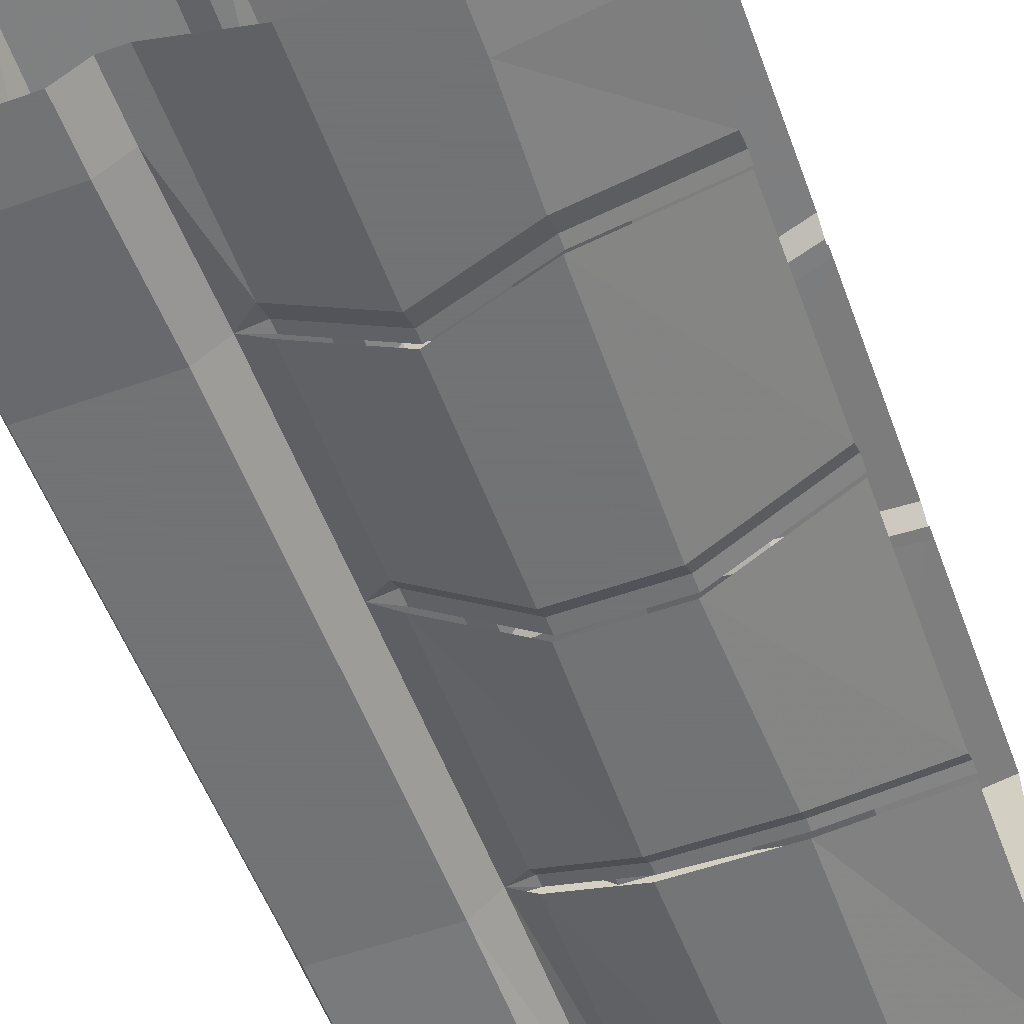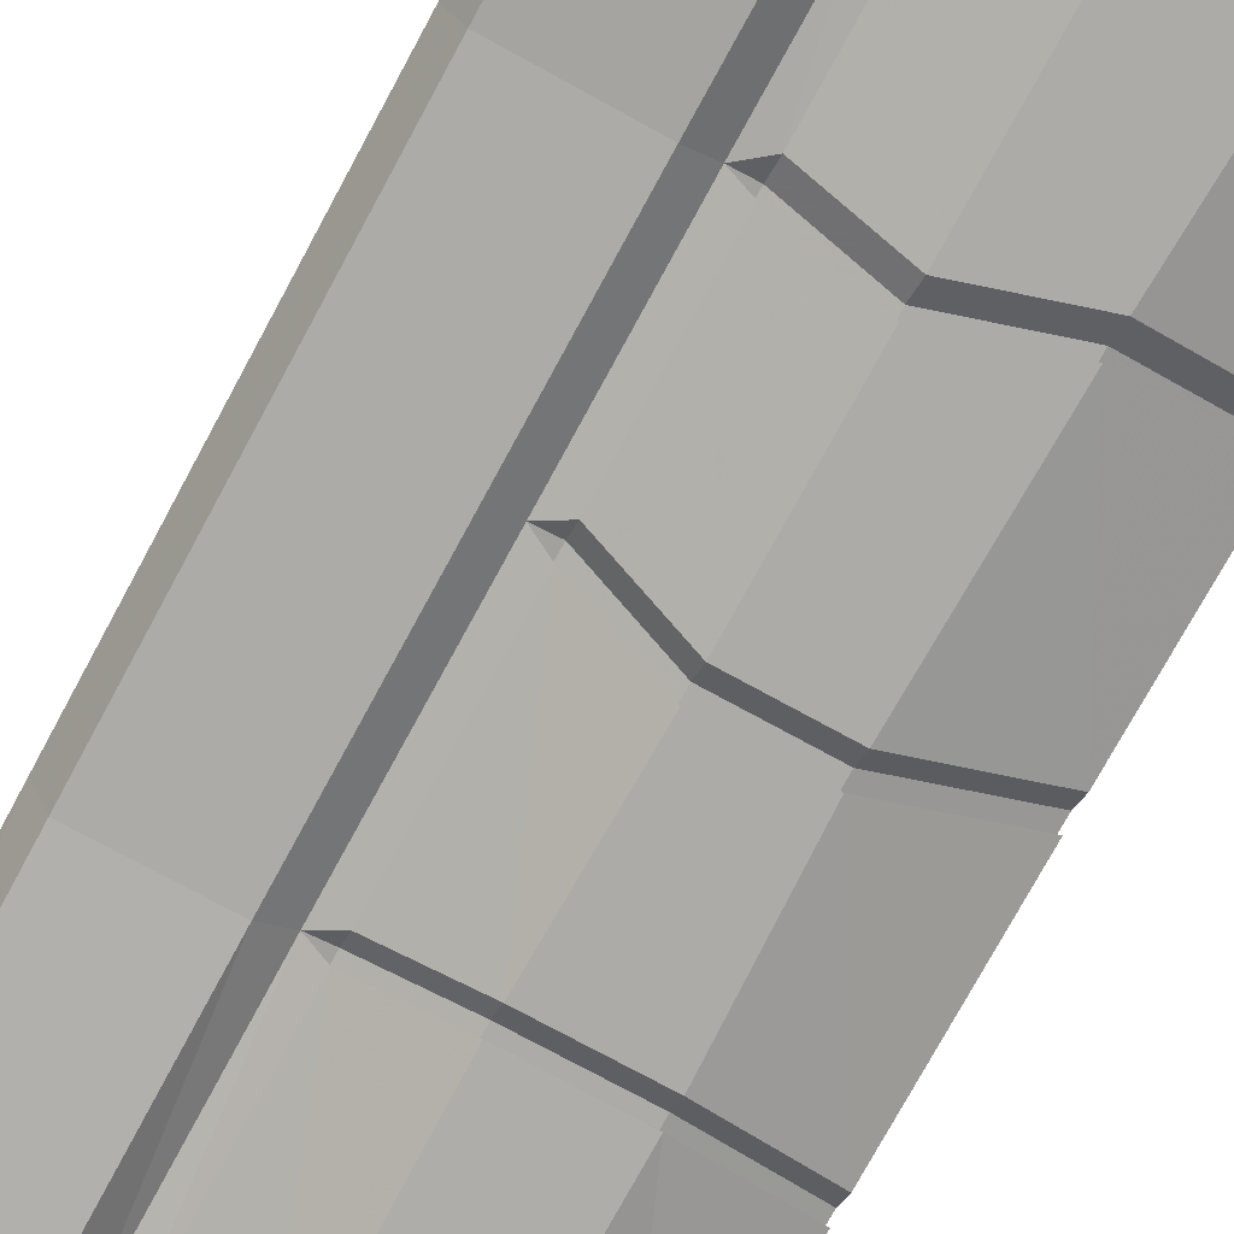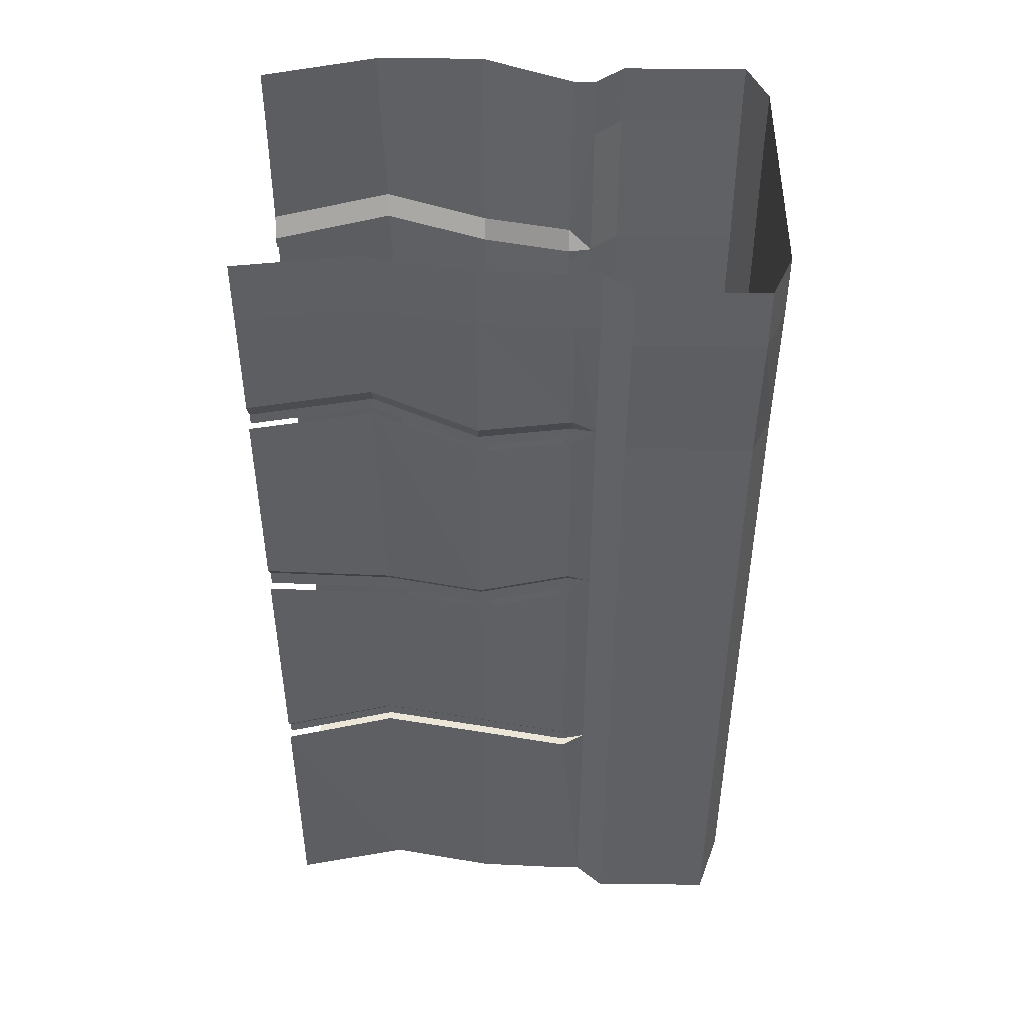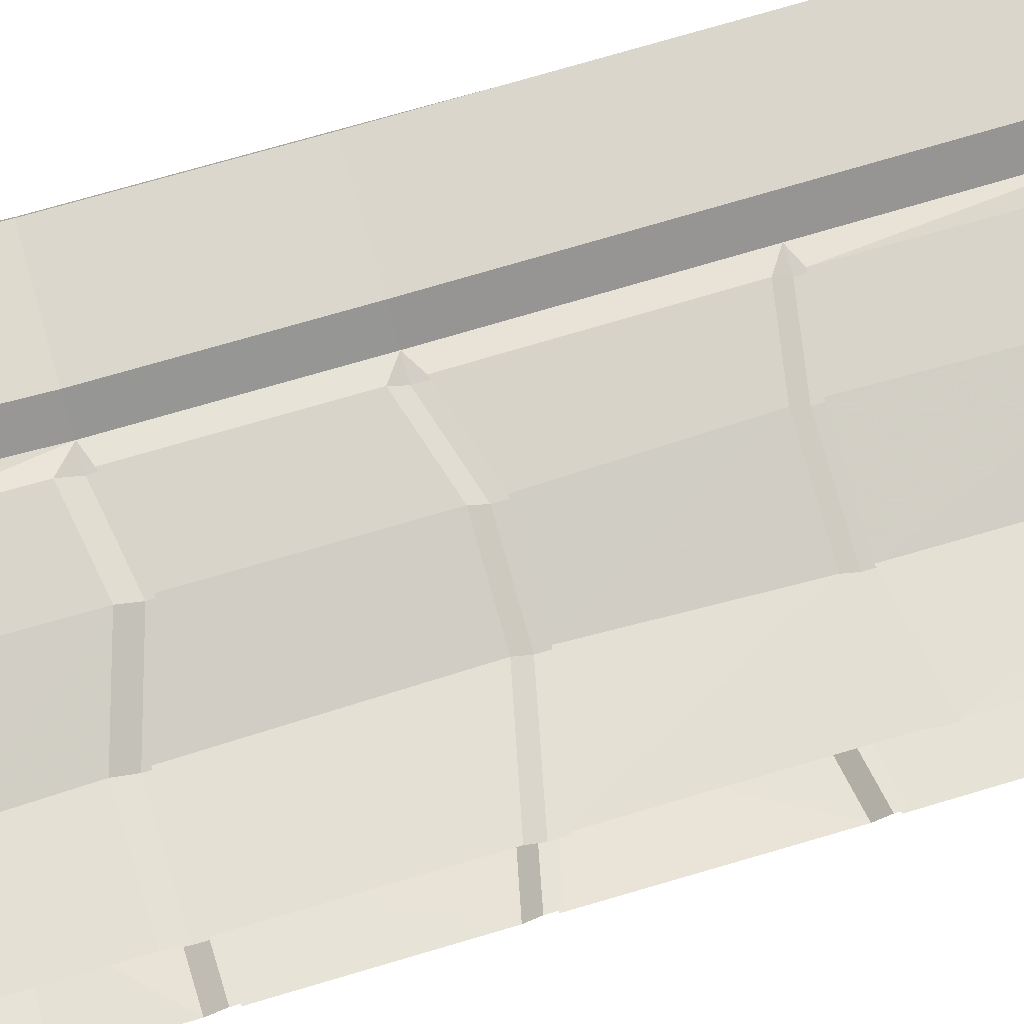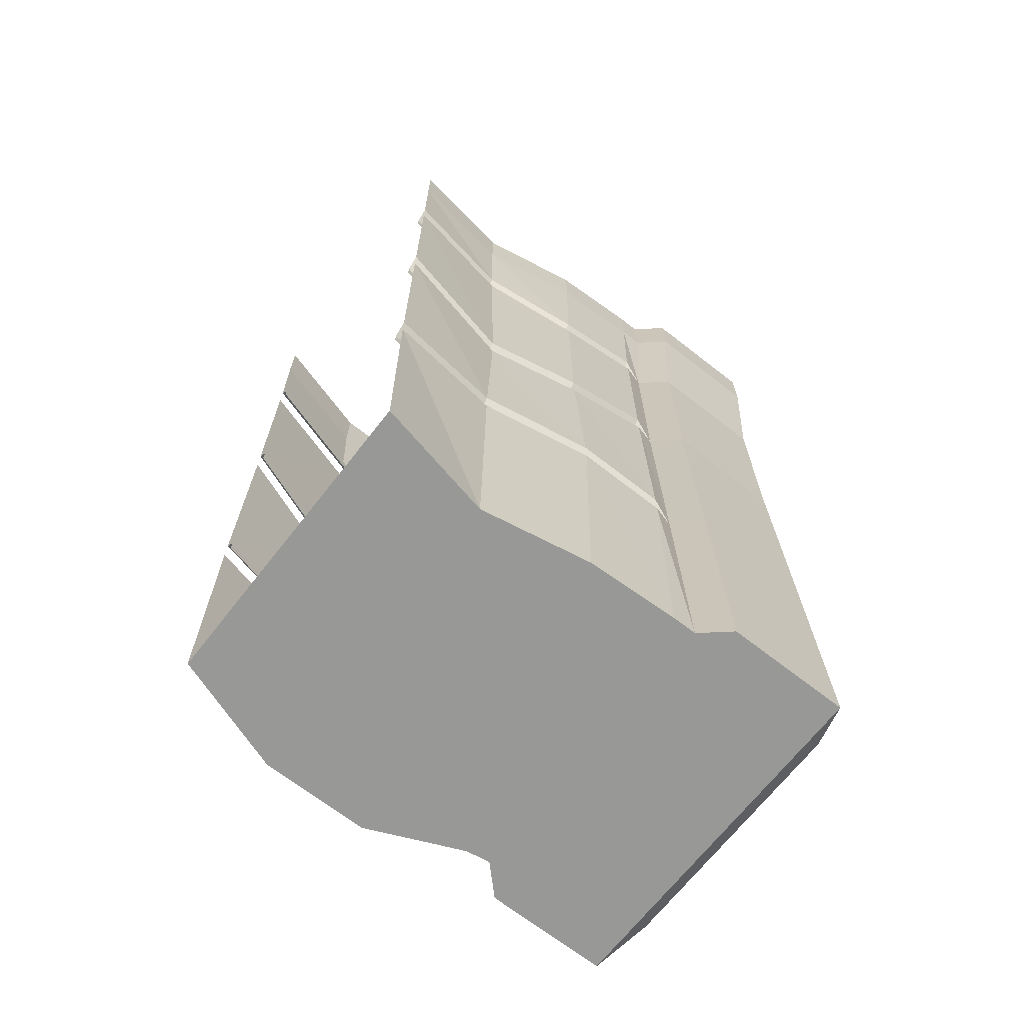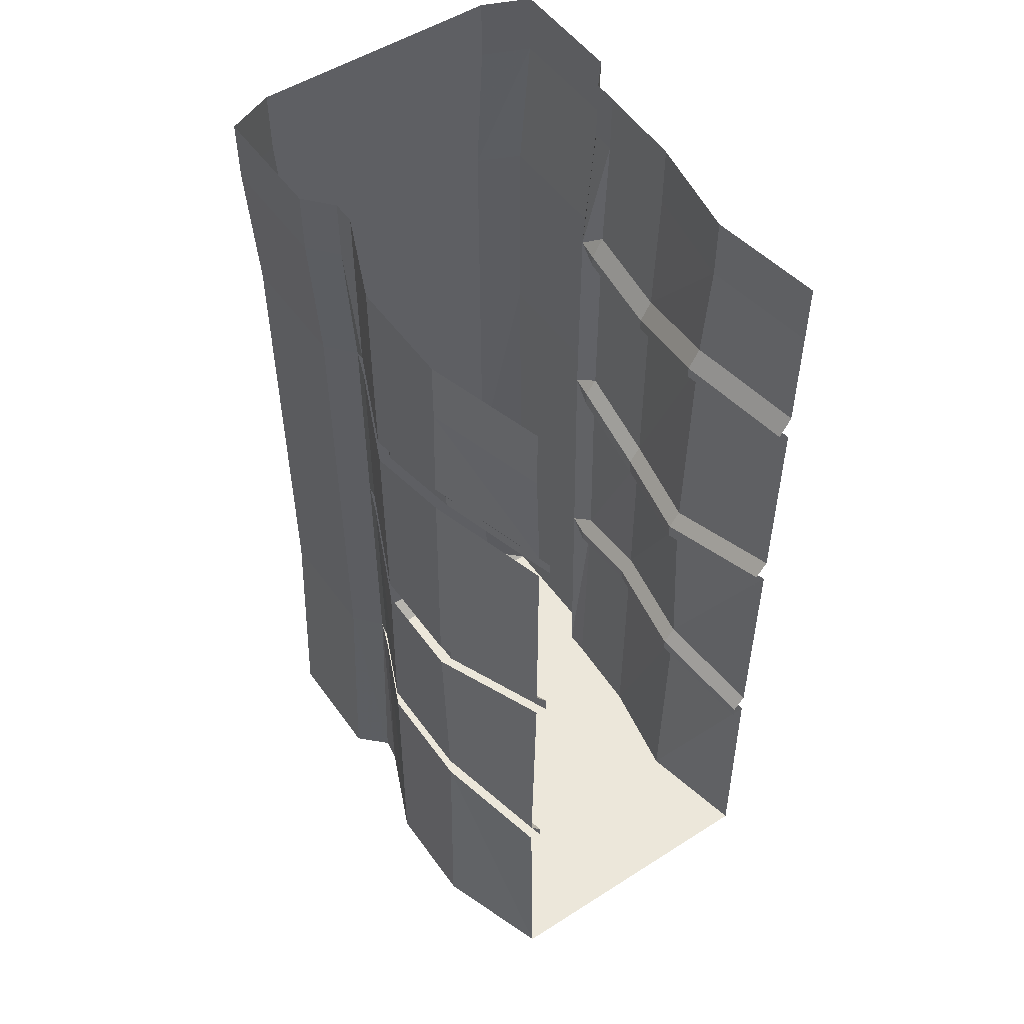
<metadata>
{"format":"obj","ext":"obj","renderer":"f3d","projection":"perspective","resolution":1024,"background":"white","views":[{"elev":-55.7,"azim":-159.7,"up":"+Z"},{"elev":-76.3,"azim":151.4,"up":"+Z"},{"elev":46.3,"azim":0.6,"up":"+Y"},{"elev":73.2,"azim":-106.4,"up":"+Z"},{"elev":-68.5,"azim":-38.0,"up":"+Y"},{"elev":51.8,"azim":-124.6,"up":"+Y"}]}
</metadata>
<code>
v 0.1172 -0.8047 -0.2578
v 0.1172 -0.4219 -0.2578
v 0.1641 -0.4062 -0.2422
v 0.1641 -0.8359 -0.2422
v 0.1172 -0.8359 -0.2344
v -0.0625 -0.8906 -0.3125
v -0.0625 -0.8594 -0.3359
v -0.0625 -0.4531 -0.3359
v -0.2578 -0.8594 -0.3359
v -0.2656 -0.3906 -0.3359
v -0.5 -0.8047 -0.2656
v -0.5 -0.3984 -0.2656
v 0.1172 -0.4219 0.3281
v 0.1172 -0.8047 0.3281
v 0.1641 -0.8359 0.3125
v 0.1641 -0.4062 0.3125
v 0.2188 -0.8359 0.3594
v 0.2188 -0.4062 0.3594
v 0.1641 -0.125 0.3359
v 0.1172 -0.125 0.3359
v 0.1172 -0.3672 0.3281
v 0.1172 -0.4062 0.3047
v 0.1172 -0.4297 0.3047
v -0.0625 -0.4375 0.2969
v -0.0625 -0.4609 0.2969
v -0.2656 -0.375 0.2578
v -0.2656 -0.3984 0.2578
v -0.5 -0.3828 0.2969
v -0.5 -0.4062 0.2969
v 0.1172 -0.3672 -0.2578
v 0.1172 -0.125 -0.2578
v 0.1641 -0.125 -0.2578
v 0.1172 -0.4062 -0.2344
v -0.0625 -0.4375 -0.3125
v -0.0625 -0.3984 -0.3359
v -0.0625 -0.125 -0.3359
v 0.1172 0 -0.2578
v 0.1641 0 -0.2578
v 0.2188 0 -0.3047
v 0.2188 -0.125 -0.3047
v 0.2188 -0.4062 -0.2891
v 0.2188 -0.8359 -0.2891
v 0.1641 -1.352 -0.2422
v 0.1172 -1.32 -0.2578
v 0.1172 -0.8594 -0.2578
v -0.05469 -1.289 -0.3359
v -0.0625 -0.9141 -0.3359
v -0.2734 -1.289 -0.3359
v -0.2578 -0.9141 -0.3359
v -0.5 -1.32 -0.2734
v -0.5 -0.8594 -0.2656
v 0.1172 0 0.3359
v 0.1641 0 0.3359
v 0.2188 -0.125 0.3828
v 0.2188 0 0.3828
v 0.4609 -0.125 0.3828
v 0.4609 0 0.3828
v 0.5 -0.125 0.2891
v 0.5 0 0.2891
v 0.5 -0.125 0.2266
v 0.5 0 0.2266
v 0.5 -0.125 -0.1484
v 0.5 0 -0.1484
v 0.5 -0.125 -0.2109
v 0.5 0 -0.2109
v 0.4609 -0.125 -0.3047
v 0.4609 0 -0.3047
v 0.1172 -0.8359 0.3047
v 0.1172 -0.8672 0.3047
v -0.0625 -0.8906 0.2969
v -0.0625 -0.9219 0.2969
v -0.2578 -0.8906 0.2578
v -0.2578 -0.9219 0.2578
v -0.5 -0.8359 0.2969
v -0.5 -0.8672 0.2969
v 0.1172 -0.8672 -0.2344
v -0.0625 -0.9219 -0.3125
v -0.2578 -0.9219 -0.3125
v -0.2578 -0.8906 -0.3125
v -0.5 -0.8359 -0.2422
v 0.1172 -1.875 -0.2656
v 0.1172 -1.367 -0.2578
v 0.1641 -1.875 -0.2578
v 0.1172 -1.875 0.3281
v -0.0625 -1.875 0.3203
v -0.0625 -1.875 -0.3438
v -0.05469 -1.336 -0.3359
v -0.2734 -1.875 -0.3438
v -0.2734 -1.336 -0.3359
v -0.5 -1.875 -0.2656
v -0.5 -1.367 -0.2734
v 0.1172 -1.367 0.3359
v 0.1641 -1.875 0.3281
v 0.1641 -1.352 0.3203
v 0.2188 -1.875 0.375
v 0.2188 -1.352 0.3672
v 0.1172 -0.8594 0.3281
v 0.1172 -1.32 0.3359
v 0.1172 -1.352 0.3125
v 0.1172 -1.375 0.3125
v -0.05469 -1.32 0.3047
v -0.05469 -1.344 0.3047
v -0.2734 -1.32 0.2656
v -0.2734 -1.344 0.2656
v -0.5 -1.352 0.2969
v -0.5 -1.375 0.2969
v 0.1172 -0.4297 -0.2344
v -0.0625 -0.4609 -0.3125
v -0.2656 -0.3984 -0.3125
v -0.2656 -0.375 -0.3125
v -0.2656 -0.3359 -0.3359
v -0.2734 -0.125 -0.3359
v -0.0625 0 -0.3359
v 0.1172 -1.375 -0.2344
v 0.1172 -1.352 -0.2344
v -0.05469 -1.32 -0.3125
v -0.2734 -1.32 -0.3125
v -0.5 -1.352 -0.25
v 0.2188 -1.875 -0.3125
v 0.4609 -1.875 -0.3125
v 0.4609 -1.875 0.375
v 0.4609 -1.352 0.3672
v -0.5 -0.3984 0.3203
v -0.5 -0.8047 0.3203
v -0.2578 -0.8594 0.2812
v -0.2656 -0.3906 0.2812
v -0.0625 -0.8594 0.3203
v -0.0625 -0.4531 0.3203
v -0.5 -0.3438 -0.2656
v -0.5 -0.125 -0.2734
v -0.5 -0.3828 -0.2422
v -0.5 -0.4062 -0.2422
v -0.5 -0.125 0.3203
v -0.5 -0.3438 0.3203
v -0.2656 -0.3359 0.2812
v -0.2734 -0.125 0.2891
v -0.5 0 0.3203
v -0.2734 0 0.2891
v -0.0625 -0.125 0.3281
v -0.0625 0 0.3281
v -0.5 0 -0.2734
v -0.2734 0 -0.3359
v -0.5 -0.8672 -0.2422
v -0.5 -1.367 0.3203
v -0.5 -1.875 0.3281
v -0.2734 -1.875 0.2812
v -0.2734 -1.336 0.2891
v -0.05469 -1.336 0.3281
v -0.5 -0.8594 0.3203
v -0.5 -1.32 0.3203
v -0.2734 -1.289 0.2891
v -0.2578 -0.9141 0.2812
v -0.05469 -1.289 0.3281
v -0.0625 -0.9141 0.3203
v -0.0625 -0.3984 0.3203
v -0.5 -1.375 -0.25
v -0.2734 -1.344 -0.3125
v -0.05469 -1.344 -0.3125
v 0.4609 -0.4062 -0.2891
v 0.4609 -0.8359 -0.2891
v 0.2188 -1.352 -0.2891
v 0.4609 -1.352 -0.2891
v 0.5 -1.352 -0.1953
v 0.5 -1.828 -0.2109
v 0.5 -1.828 0.2812
v 0.5 -1.352 0.2734
v 0.4609 -0.8359 0.3594
v 0.4609 -0.4062 0.3594
v 0.5 -0.4062 -0.1953
v 0.5 -0.8359 -0.1953
v 0.5 -0.4062 0.2734
v 0.5 -0.4062 0.2031
v 0.5 -0.4062 -0.1328
v 0.5 -0.8359 0.2734
v 0.5 -0.8359 0.2031
v 0.5 -0.8359 -0.1328
v 0.5 -1.352 -0.1328
v 0.5 -1.719 -0.1484
v 0.5 -1.719 0.2188
v 0.5 -1.352 0.2109
f 1 2 3
f 1 3 4
f 1 7 2
f 2 7 8
f 8 7 9
f 8 9 10
f 10 9 11
f 10 11 12
f 16 15 17
f 16 17 18
f 3 41 4
f 4 41 42
f 4 42 43
f 94 93 95
f 94 95 96
f 94 96 15
f 95 121 96
f 96 121 122
f 96 122 17
f 96 17 15
f 123 124 125
f 123 125 126
f 126 125 127
f 126 127 128
f 128 127 14
f 128 14 13
f 42 41 159
f 42 159 160
f 42 160 161
f 42 161 43
f 43 161 83
f 83 161 119
f 119 161 162
f 119 162 120
f 122 167 17
f 17 167 18
f 18 167 168
f 160 162 161
f 1 4 5
f 1 5 6
f 1 6 7
f 16 18 19
f 16 21 22
f 16 22 23
f 23 22 24
f 23 24 25
f 25 24 26
f 25 26 27
f 27 26 28
f 27 28 29
f 30 3 33
f 30 33 34
f 30 34 35
f 31 36 37
f 31 37 38
f 31 38 32
f 32 38 39
f 32 39 40
f 32 40 3
f 3 40 41
f 52 20 19
f 52 19 53
f 53 19 54
f 53 54 55
f 55 54 56
f 55 56 57
f 57 56 58
f 57 58 59
f 59 58 60
f 59 60 61
f 63 62 64
f 63 64 65
f 65 64 66
f 65 66 67
f 67 66 40
f 67 40 39
f 14 68 15
f 15 68 69
f 69 68 70
f 69 70 71
f 71 70 72
f 71 72 73
f 73 72 74
f 73 74 75
f 76 5 4
f 5 76 77
f 5 77 6
f 6 77 78
f 6 78 79
f 6 79 7
f 7 79 9
f 9 79 80
f 9 80 11
f 81 83 84
f 81 84 85
f 81 85 86
f 94 98 99
f 94 99 100
f 100 99 101
f 100 101 102
f 102 101 103
f 102 103 104
f 104 103 105
f 104 105 106
f 107 33 3
f 33 107 108
f 33 108 34
f 34 108 109
f 34 109 110
f 34 110 35
f 35 110 111
f 36 112 113
f 36 113 37
f 114 115 43
f 43 115 44
f 44 115 116
f 44 116 46
f 46 116 117
f 46 117 48
f 48 117 118
f 48 118 50
f 84 83 93
f 93 83 119
f 93 119 95
f 95 119 120
f 95 120 121
f 129 111 131
f 131 111 110
f 131 110 132
f 132 110 109
f 133 136 137
f 137 136 138
f 138 136 139
f 138 139 140
f 140 139 20
f 140 20 52
f 130 141 142
f 130 142 112
f 112 142 113
f 124 74 72
f 124 72 125
f 125 72 70
f 125 70 127
f 127 70 68
f 127 68 14
f 143 80 79
f 143 79 78
f 134 28 26
f 134 26 135
f 135 26 24
f 135 24 155
f 156 118 117
f 156 117 157
f 157 117 116
f 157 116 158
f 158 116 115
f 158 115 114
f 150 105 103
f 150 103 151
f 151 103 101
f 151 101 153
f 153 101 99
f 153 99 98
f 145 90 88
f 145 88 146
f 146 88 86
f 146 86 85
f 155 24 22
f 155 22 21
f 120 162 163
f 120 163 164
f 120 164 121
f 121 164 165
f 121 165 122
f 122 165 166
f 122 166 167
f 18 168 54
f 18 54 19
f 41 40 66
f 41 66 159
f 159 66 64
f 159 64 169
f 159 169 160
f 160 169 170
f 160 170 162
f 54 168 56
f 56 168 171
f 56 171 58
f 58 171 172
f 58 172 60
f 62 173 169
f 62 169 64
f 168 167 174
f 168 174 171
f 171 174 175
f 171 175 172
f 173 176 170
f 173 170 169
f 162 170 163
f 163 170 176
f 163 176 177
f 163 177 164
f 164 177 178
f 164 178 165
f 165 178 179
f 165 179 166
f 166 179 180
f 166 180 174
f 166 174 167
f 174 180 175
f 13 14 15
f 13 15 16
f 4 43 44
f 4 44 45
f 45 44 46
f 45 46 47
f 47 46 48
f 47 48 49
f 49 48 50
f 49 50 51
f 81 82 43
f 81 43 83
f 81 86 82
f 82 86 87
f 87 86 88
f 87 88 89
f 89 88 90
f 89 90 91
f 92 84 93
f 92 93 94
f 94 15 97
f 94 97 98
f 144 145 146
f 144 146 147
f 147 146 85
f 147 85 148
f 148 85 84
f 148 84 92
f 149 150 151
f 149 151 152
f 152 151 153
f 152 153 154
f 154 153 98
f 154 98 97
f 16 19 20
f 16 20 21
f 30 31 32
f 30 32 3
f 30 35 31
f 31 35 36
f 35 111 36
f 36 111 112
f 129 130 112
f 129 112 111
f 133 134 135
f 133 135 136
f 135 155 136
f 136 155 139
f 139 155 21
f 139 21 20
f 61 60 62
f 61 62 63
f 60 172 173
f 60 173 62
f 172 175 176
f 172 176 173
f 175 180 177
f 175 177 176
f 178 177 180
f 178 180 179

</code>
